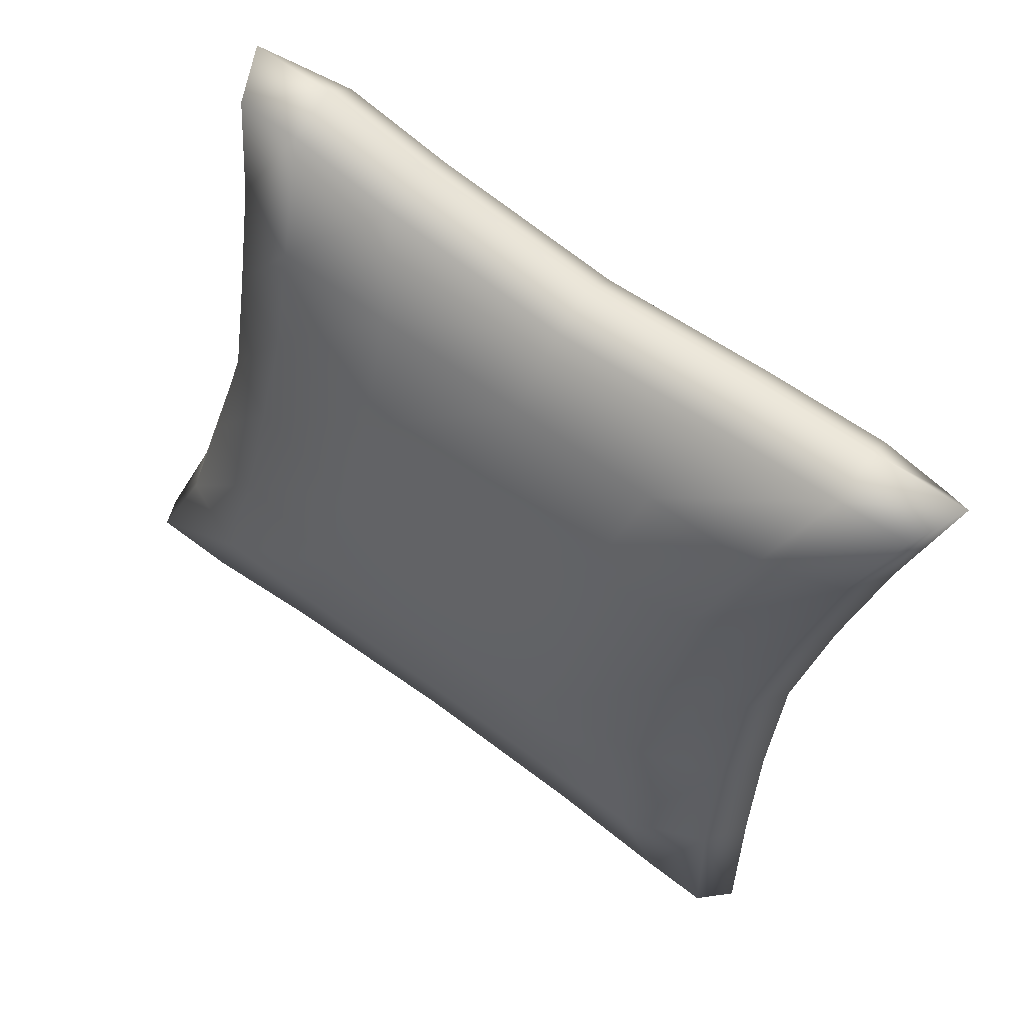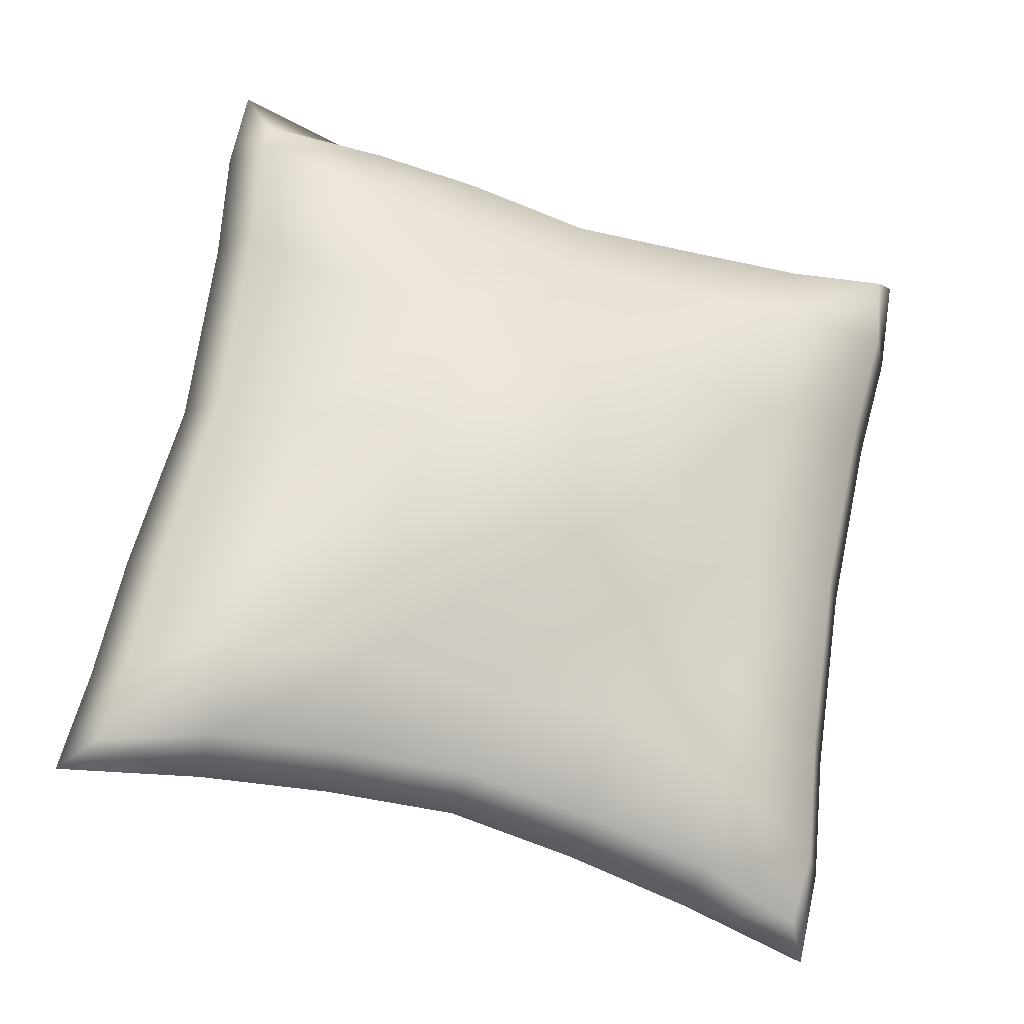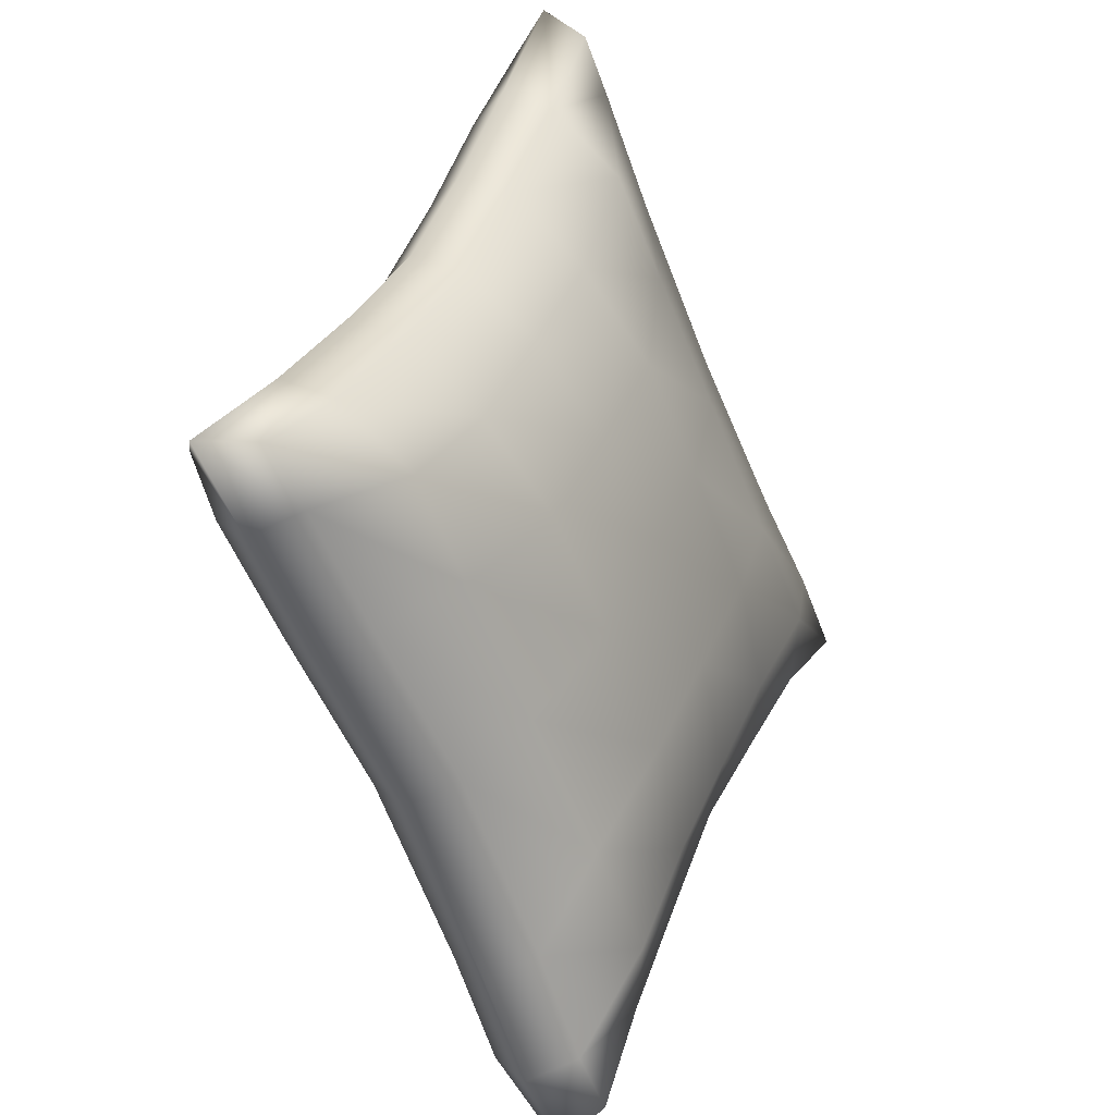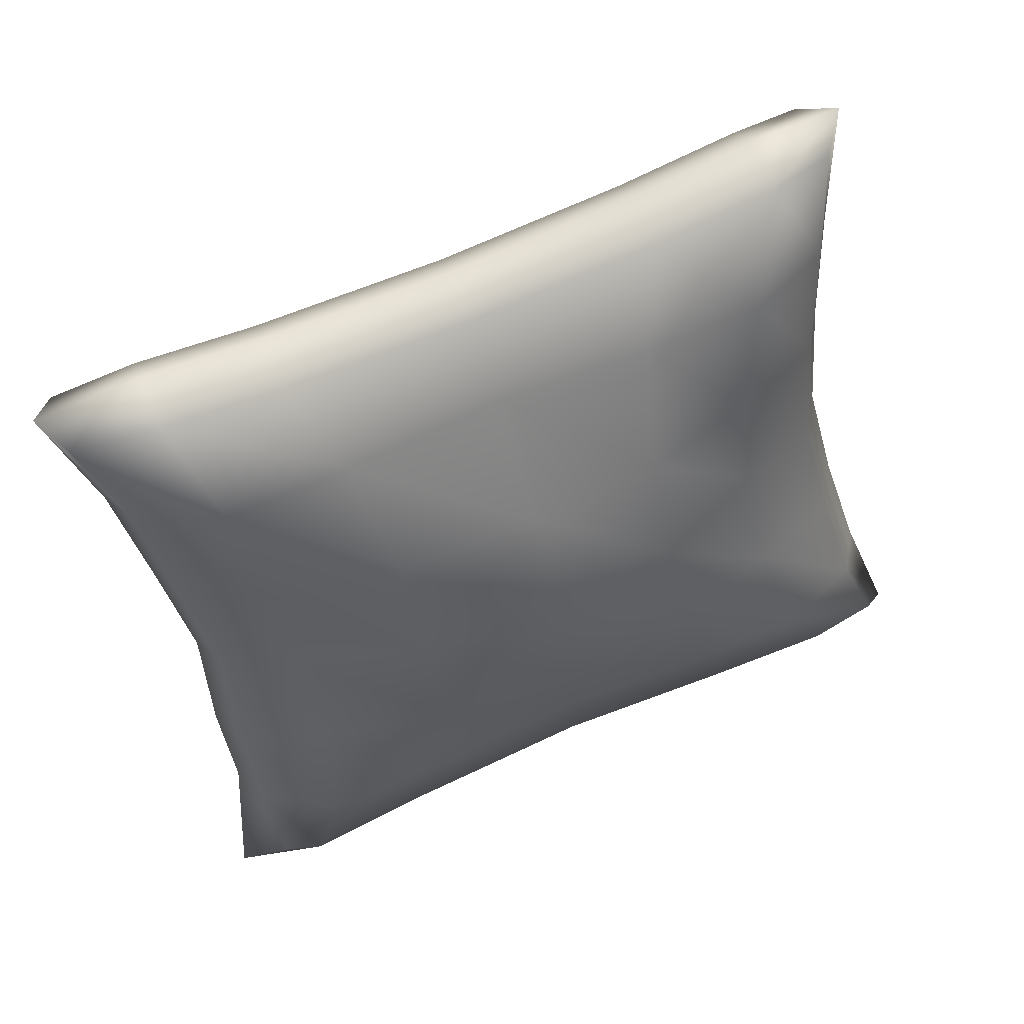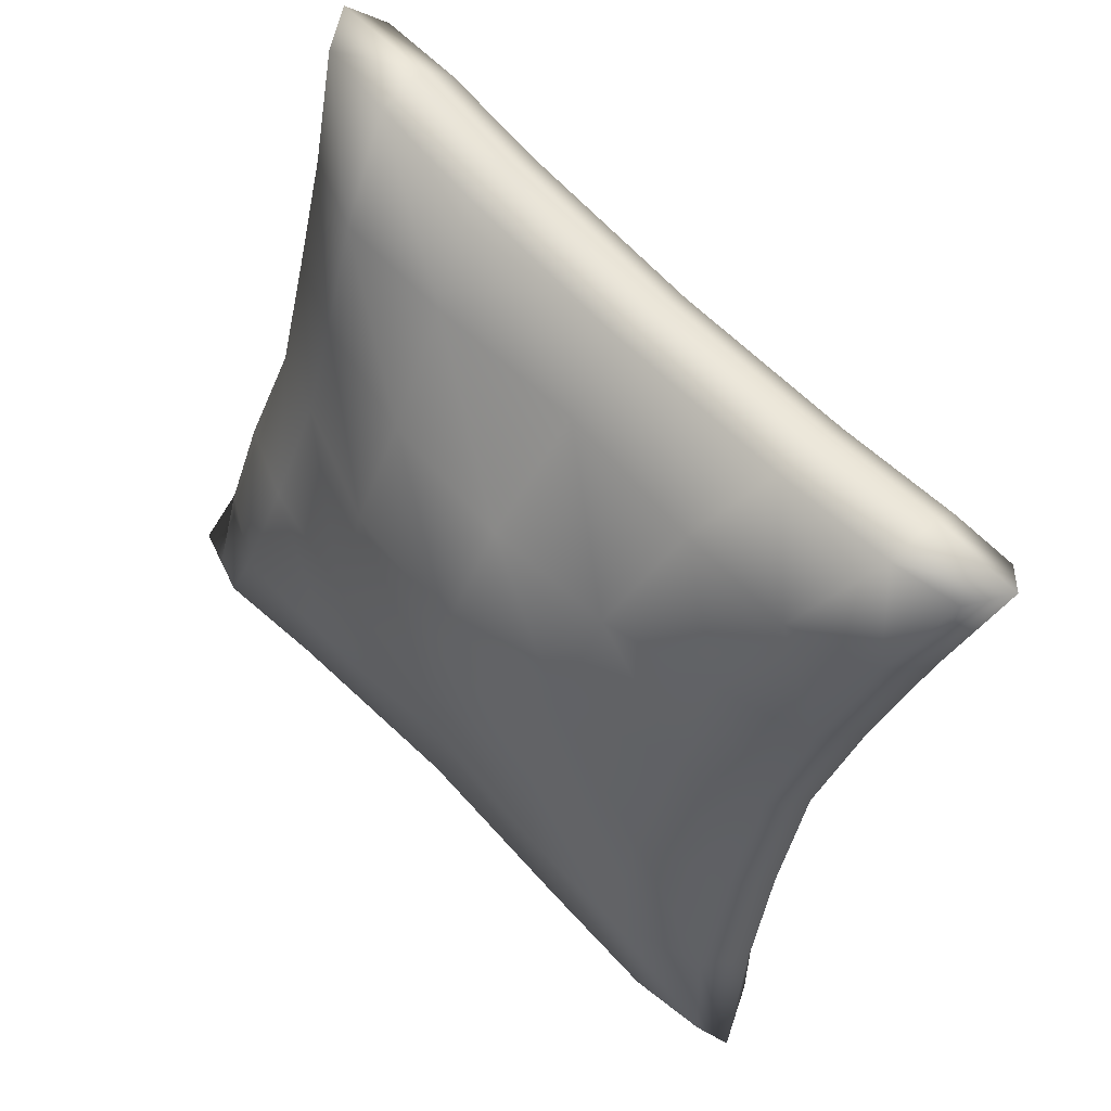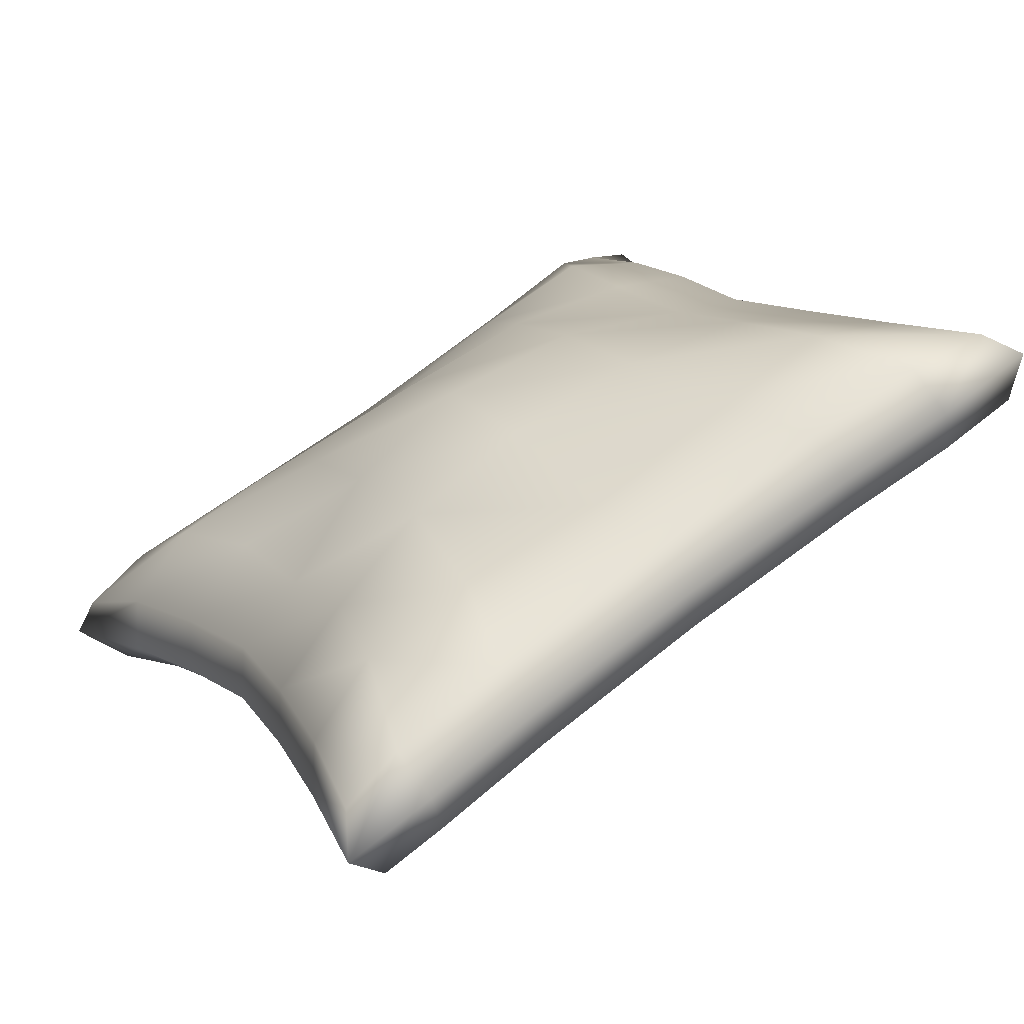
<metadata>
{"format":"obj","ext":"obj","renderer":"f3d","projection":"perspective","resolution":1024,"background":"white","views":[{"elev":-18.0,"azim":1.8,"up":"+Z"},{"elev":25.2,"azim":103.5,"up":"+Z"},{"elev":-57.9,"azim":147.1,"up":"+Y"},{"elev":70.6,"azim":12.9,"up":"+Y"},{"elev":66.7,"azim":81.4,"up":"+Y"},{"elev":-5.5,"azim":165.3,"up":"+Z"}]}
</metadata>
<code>
o Kussen_los_5
v -4.854 3.237 1.15
v -4.194 2.196 1.433
v -3.218 2.366 1.209
v -3.982 3.337 0.7
v -2.077 2.379 0.388
v -2.85 3.233 -0.0547
v -0.6525 2.348 -0.7794
v -1.048 3.185 -1.315
v 0.8503 2.413 -1.717
v 0.6954 3.274 -2.604
v 1.942 2.426 -2.502
v 1.831 3.404 -3.481
v 2.495 2.274 -3.377
v 2.339 3.3 -4.067
v -3.73 0.8652 1.781
v -2.78 1.035 1.575
v -1.373 1.195 0.9976
v 0.01522 1.255 0.1313
v 1.166 1.225 -0.8287
v 2.018 1.091 -1.875
v 2.647 0.9394 -2.806
v -3.281 -0.4659 2.139
v -2.514 -0.346 1.923
v -0.9777 -0.09286 1.527
v 0.4685 0.00844 0.7414
v 1.562 -0.06326 -0.2994
v 2.283 -0.2901 -1.528
v 2.869 -0.3943 -2.284
v -3.064 -1.8 2.665
v -2.114 -1.63 2.459
v -0.7068 -1.47 1.881
v 0.6818 -1.41 1.015
v 1.833 -1.44 0.055
v 2.684 -1.574 -0.9914
v 3.314 -1.725 -1.922
v -2.796 -2.955 3.063
v -1.885 -2.964 2.976
v -0.7438 -2.951 2.155
v 0.6807 -2.981 0.988
v 2.183 -2.916 0.0502
v 3.275 -2.904 -0.7346
v 3.828 -3.056 -1.61
v -2.582 -4.352 3.4
v -2.151 -4.285 3.281
v -1.103 -4.112 2.446
v 0.7359 -3.946 1.049
v 2.469 -4.07 -0.1235
v 3.681 -4.081 -0.9481
v 4.289 -4.225 -1.565
v -5.336 2.893 0.4738
v -4.554 2.928 -0.1018
v -4.257 1.623 -0.2478
v -4.766 1.787 0.6309
v -3.422 2.824 -0.8565
v -3.116 1.636 -1.068
v -1.619 2.776 -2.117
v -1.624 1.654 -2.141
v 0.1235 2.866 -3.406
v -0.1885 1.67 -3.174
v 1.259 2.995 -4.282
v 0.9027 1.683 -3.958
v 1.857 2.956 -4.743
v 1.923 1.865 -4.179
v -3.819 0.2918 0.1189
v -4.302 0.4563 0.9791
v -2.774 0.1937 -0.9655
v -1.447 0.2092 -1.919
v -0.2342 0.2233 -2.792
v 0.9787 0.3477 -3.332
v 2.075 0.5305 -3.607
v -3.486 -1.041 0.5608
v -3.853 -0.8748 1.338
v -2.44 -1.139 -0.5237
v -1.114 -1.123 -1.477
v 0.09911 -1.109 -2.35
v 1.312 -0.9848 -2.89
v 2.298 -0.8033 -3.086
v -3.153 -2.373 1.003
v -3.636 -2.209 1.863
v -2.107 -2.471 -0.0818
v -0.7808 -2.456 -1.036
v 0.4324 -2.442 -1.908
v 1.645 -2.317 -2.448
v 2.742 -2.134 -2.724
v -2.924 -3.707 1.52
v -3.432 -3.543 2.398
v -1.783 -3.693 0.6989
v -0.2908 -3.676 -0.374
v 1.145 -3.659 -1.406
v 2.236 -3.647 -2.191
v 3.256 -3.465 -2.412
v -2.722 -4.694 2.479
v -3.339 -4.7 2.922
v -1.675 -4.521 1.644
v 0.164 -4.355 0.2475
v 1.897 -4.479 -0.9253
v 3.109 -4.49 -1.75
v 3.807 -4.57 -2.241
v -4.331 3.385 0.2152
v -5.306 3.348 0.9298
v -3.199 3.282 -0.5396
v -1.397 3.233 -1.8
v 0.3462 3.323 -3.089
v 1.482 3.453 -3.965
v 2.336 3.416 -4.61
v 2.465 2.073 -3.963
v 2.618 0.7379 -3.391
v 2.84 -0.5958 -2.869
v 3.284 -1.927 -2.507
v 3.798 -3.257 -2.195
v 4.428 -4.679 -1.919
v 3.474 -4.602 -1.244
v 2.262 -4.591 -0.4195
v 0.5291 -4.467 0.7533
v -1.31 -4.633 2.15
v -2.357 -4.806 2.985
v -3.167 -4.814 3.567
v -3.275 -3.161 2.801
v -3.543 -2.006 2.403
v -3.76 -0.6726 1.877
v -4.209 0.6585 1.519
v -4.673 1.989 1.171
f 1 2 3 4
f 4 3 5 6
f 6 5 7 8
f 8 7 9 10
f 10 9 11 12
f 12 11 13 14
f 2 15 16 3
f 3 16 17 5
f 5 17 18 7
f 7 18 19 9
f 9 19 20 11
f 11 20 21 13
f 15 22 23 16
f 16 23 24 17
f 17 24 25 18
f 18 25 26 19
f 19 26 27 20
f 20 27 28 21
f 22 29 30 23
f 23 30 31 24
f 24 31 32 25
f 25 32 33 26
f 26 33 34 27
f 27 34 35 28
f 29 36 37 30
f 30 37 38 31
f 31 38 39 32
f 32 39 40 33
f 33 40 41 34
f 34 41 42 35
f 36 43 44 37
f 37 44 45 38
f 38 45 46 39
f 39 46 47 40
f 40 47 48 41
f 41 48 49 42
f 50 51 52 53
f 51 54 55 52
f 54 56 57 55
f 56 58 59 57
f 58 60 61 59
f 60 62 63 61
f 53 52 64 65
f 52 55 66 64
f 55 57 67 66
f 57 59 68 67
f 59 61 69 68
f 61 63 70 69
f 65 64 71 72
f 64 66 73 71
f 66 67 74 73
f 67 68 75 74
f 68 69 76 75
f 69 70 77 76
f 72 71 78 79
f 71 73 80 78
f 73 74 81 80
f 74 75 82 81
f 75 76 83 82
f 76 77 84 83
f 79 78 85 86
f 78 80 87 85
f 80 81 88 87
f 81 82 89 88
f 82 83 90 89
f 83 84 91 90
f 86 85 92 93
f 85 87 94 92
f 87 88 95 94
f 88 89 96 95
f 89 90 97 96
f 90 91 98 97
f 1 4 99 100
f 4 6 101 99
f 6 8 102 101
f 8 10 103 102
f 10 12 104 103
f 12 14 105 104
f 100 99 51 50
f 99 101 54 51
f 101 102 56 54
f 102 103 58 56
f 103 104 60 58
f 104 105 62 60
f 14 13 106 105
f 13 21 107 106
f 21 28 108 107
f 28 35 109 108
f 35 42 110 109
f 42 49 111 110
f 105 106 63 62
f 106 107 70 63
f 107 108 77 70
f 108 109 84 77
f 109 110 91 84
f 110 111 98 91
f 49 48 112 111
f 48 47 113 112
f 47 46 114 113
f 46 45 115 114
f 45 44 116 115
f 44 43 117 116
f 111 112 97 98
f 112 113 96 97
f 113 114 95 96
f 114 115 94 95
f 115 116 92 94
f 116 117 93 92
f 43 36 118 117
f 36 29 119 118
f 29 22 120 119
f 22 15 121 120
f 15 2 122 121
f 2 1 100 122
f 117 118 86 93
f 118 119 79 86
f 119 120 72 79
f 120 121 65 72
f 121 122 53 65
f 122 100 50 53

</code>
